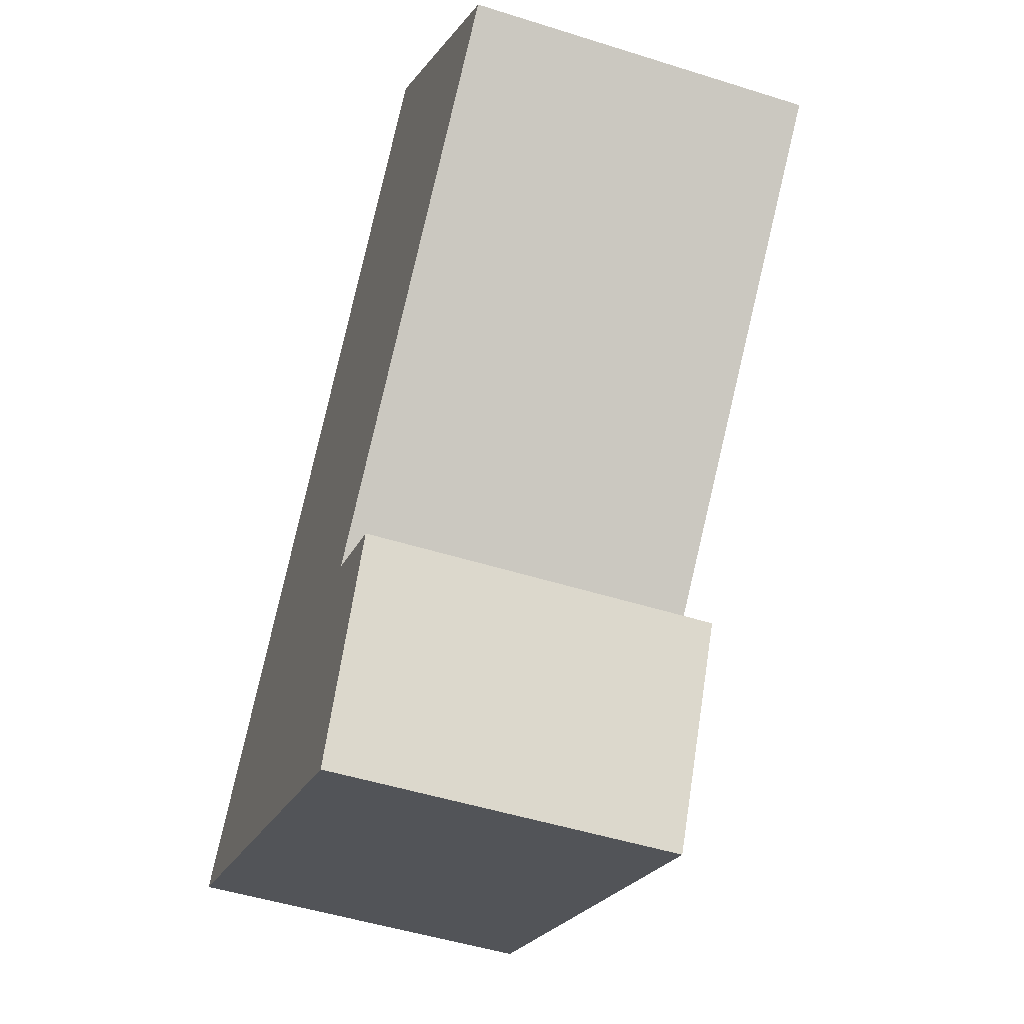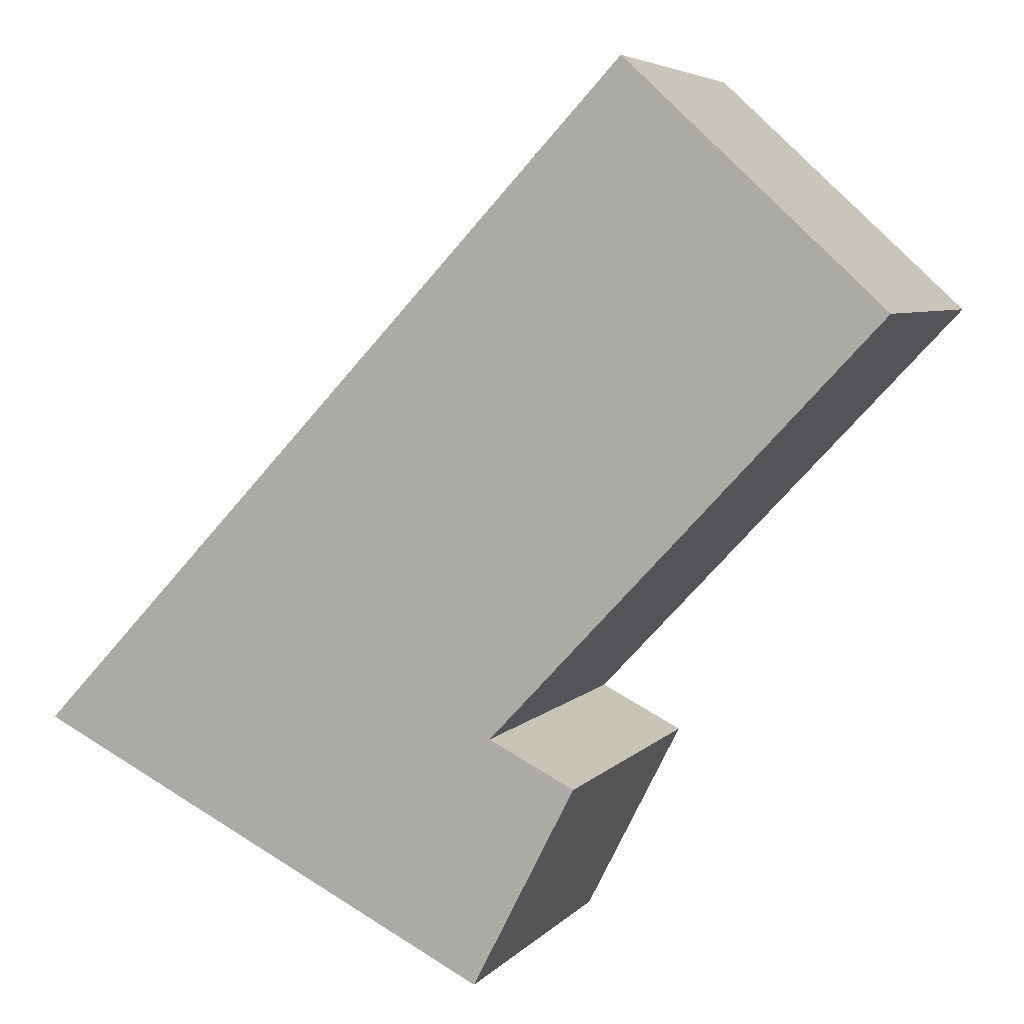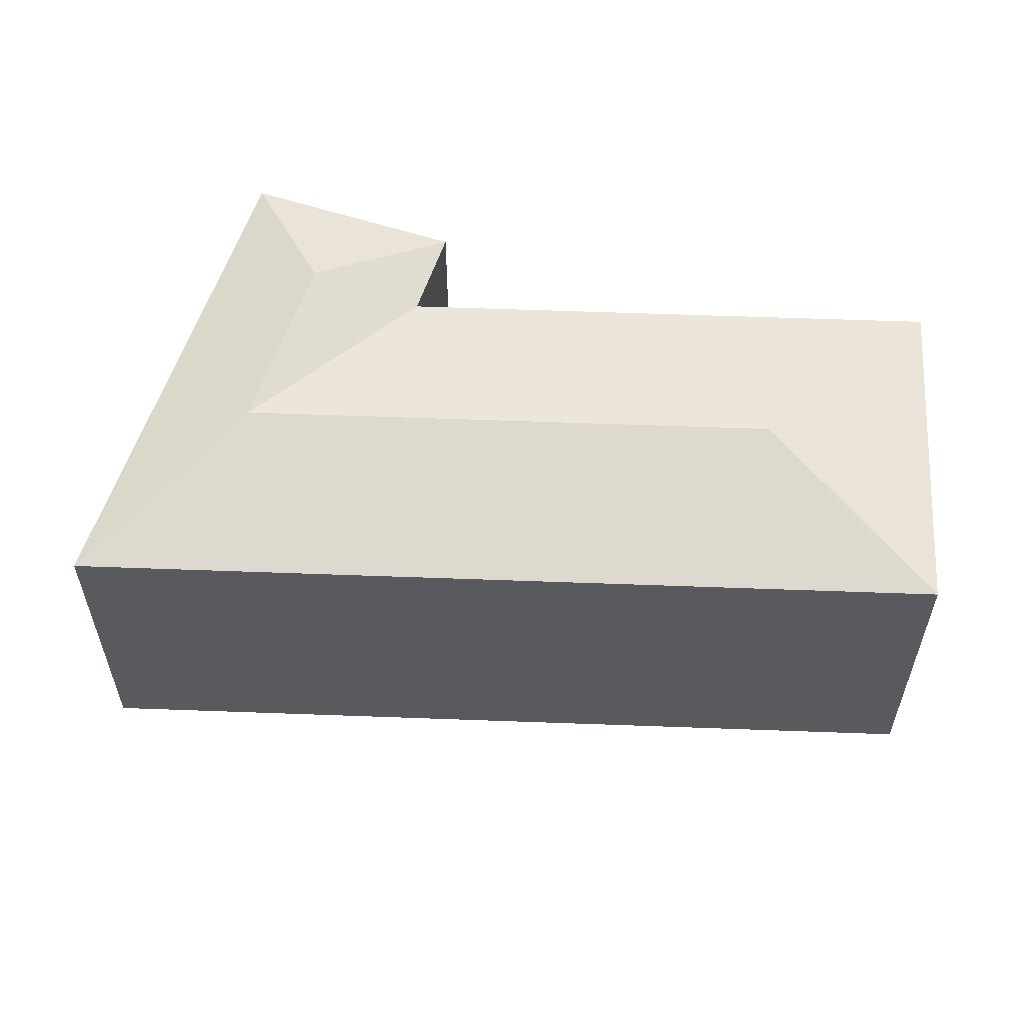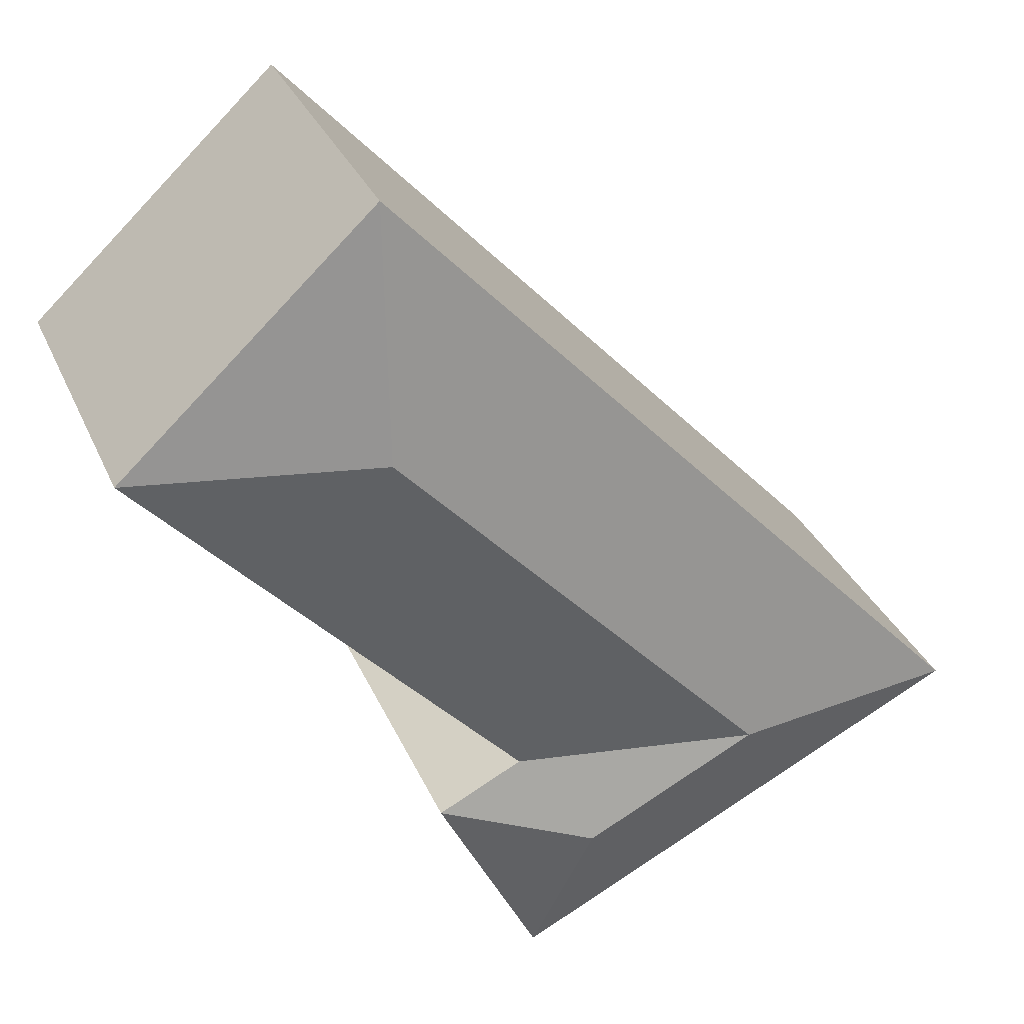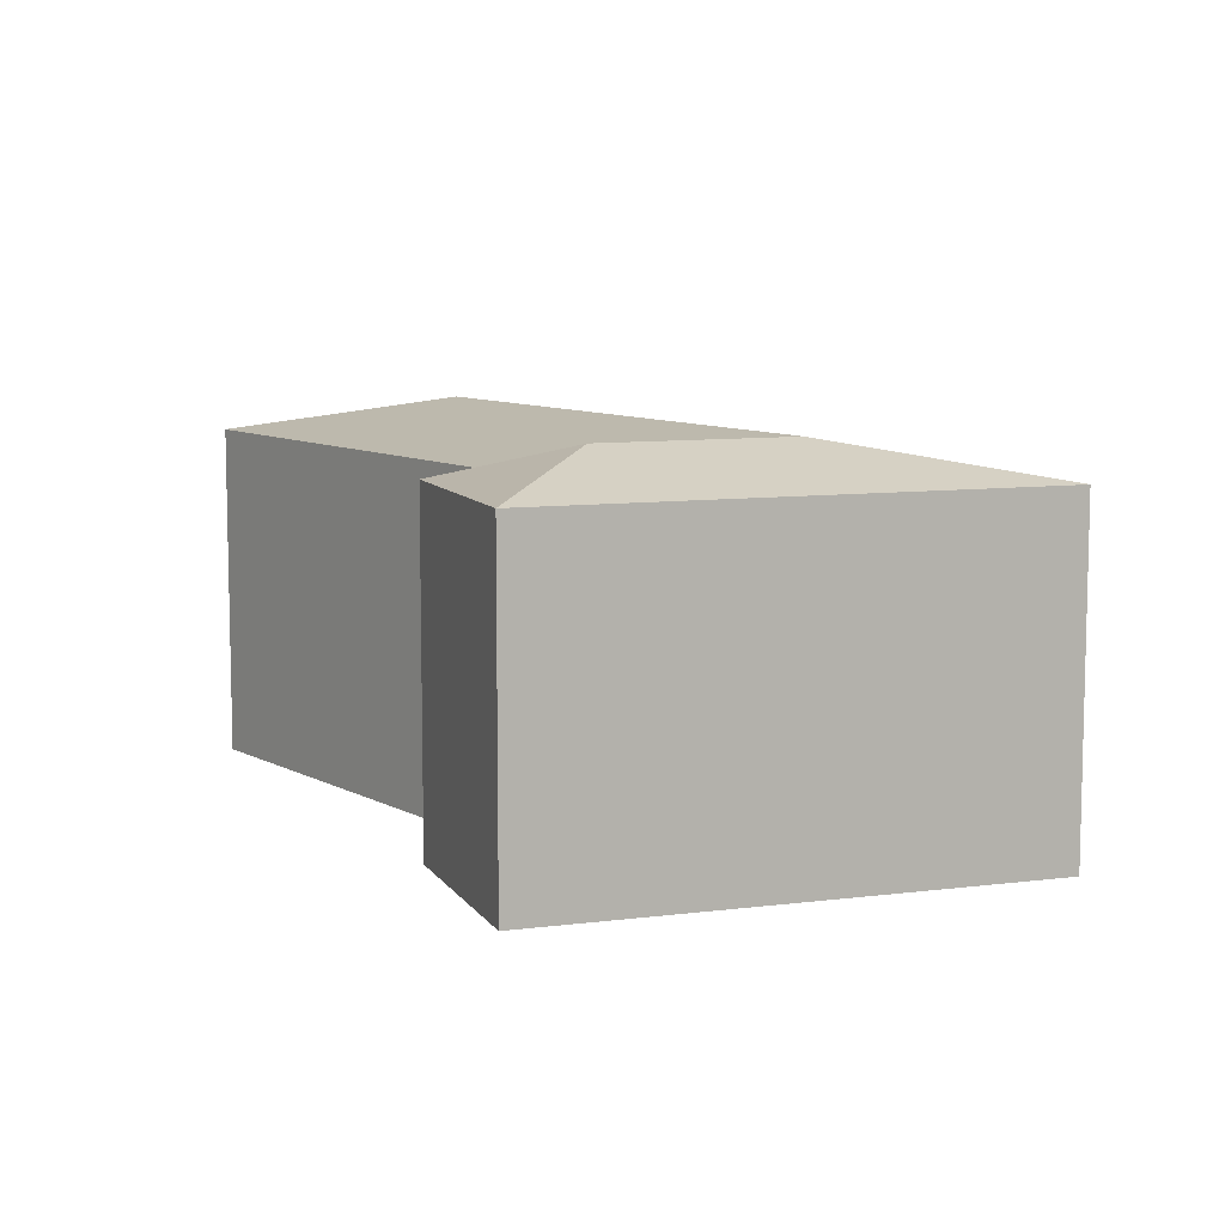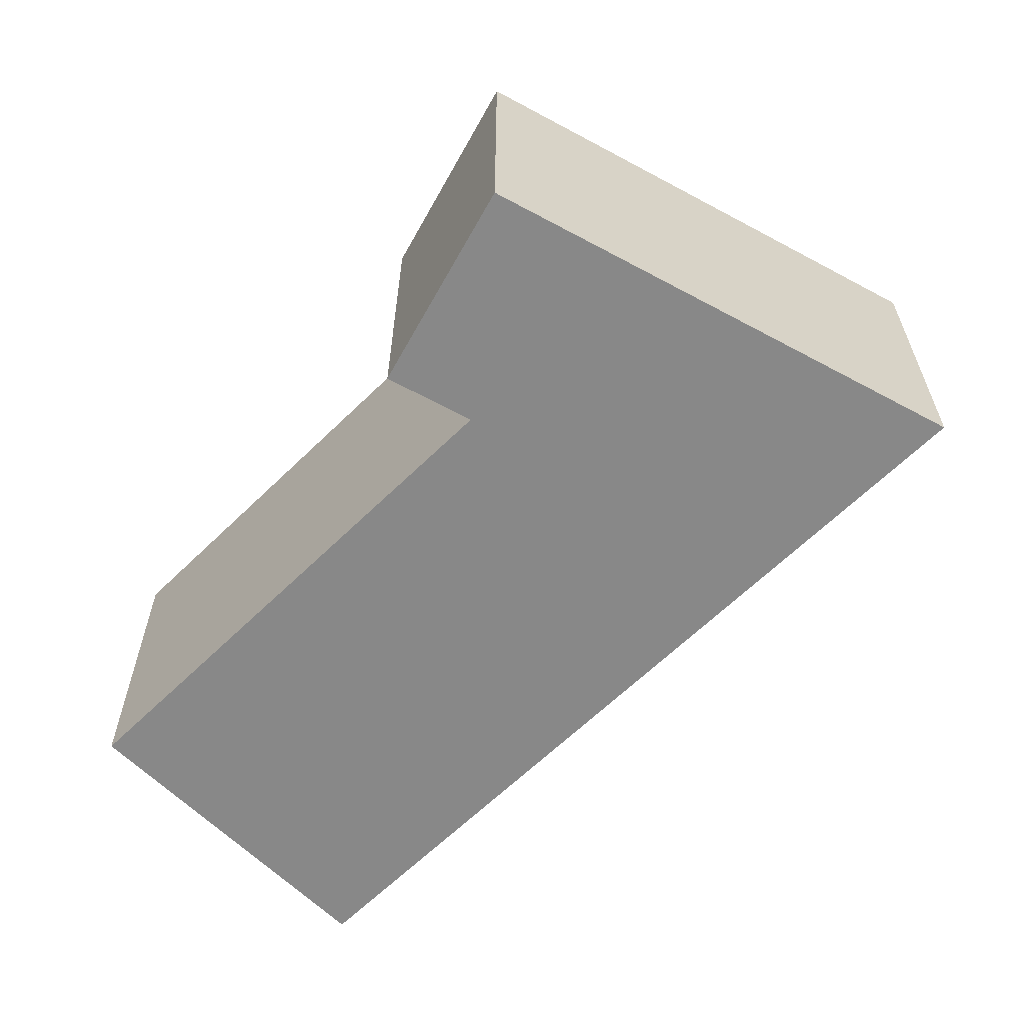
<metadata>
{"format":"obj","ext":"obj","renderer":"f3d","projection":"perspective","resolution":1024,"background":"white","views":[{"elev":-48.5,"azim":70.5,"up":"+Z"},{"elev":5.5,"azim":21.1,"up":"+Z"},{"elev":59.2,"azim":-44.7,"up":"+Y"},{"elev":31.9,"azim":159.2,"up":"+Z"},{"elev":9.0,"azim":-172.5,"up":"+Y"},{"elev":-62.7,"azim":177.9,"up":"+Y"}]}
</metadata>
<code>
v  28.67 1.04e-16 -1.699
v  24.36 -1.526e-07 0.4607
v  23.53 7.227e-16 -11.8
v  16.28 -1.526e-07 -8.165
v  8.08 -1.526e-07 8.626
v  0 -1.526e-07 -9.343e-24
v  30.93 -1.526e-07 33.02
v  43.74 -1.526e-07 21.14
v  30.93 17.12 33.02
v  8.08 17.12 8.625
v  0.0003648 17.12 -0.0005422
v  16.28 17.12 -8.166
v  23.54 17.12 -11.8
v  43.74 17.12 21.14
v  24.36 17.12 0.4602
v  28.67 17.12 -1.7
v  20.32 19 -3.853
v  20.98 19 -4.182
v  12.18 19 0.2297
v  31.29 19 20.63
v  16.22 19 4.543
g defaultobject
f 1 2 3
f 4 5 6
f 5 4 7
f 7 4 2
f 2 4 3
f 7 2 8
f 9 5 7
f 5 9 10
f 5 10 6
f 6 10 11
f 3 12 13
f 12 3 11
f 11 3 6
f 6 3 4
f 8 9 7
f 9 8 14
f 2 14 8
f 14 2 15
f 3 16 1
f 16 3 13
f 1 15 2
f 15 1 16
f 13 17 18
f 17 13 19
f 19 13 12
f 19 12 11
f 20 10 9
f 10 20 21
f 10 21 11
f 11 21 19
f 18 15 16
f 15 18 19
f 19 18 17
f 15 20 14
f 20 15 21
f 21 15 19
f 9 14 20
f 16 13 18

</code>
